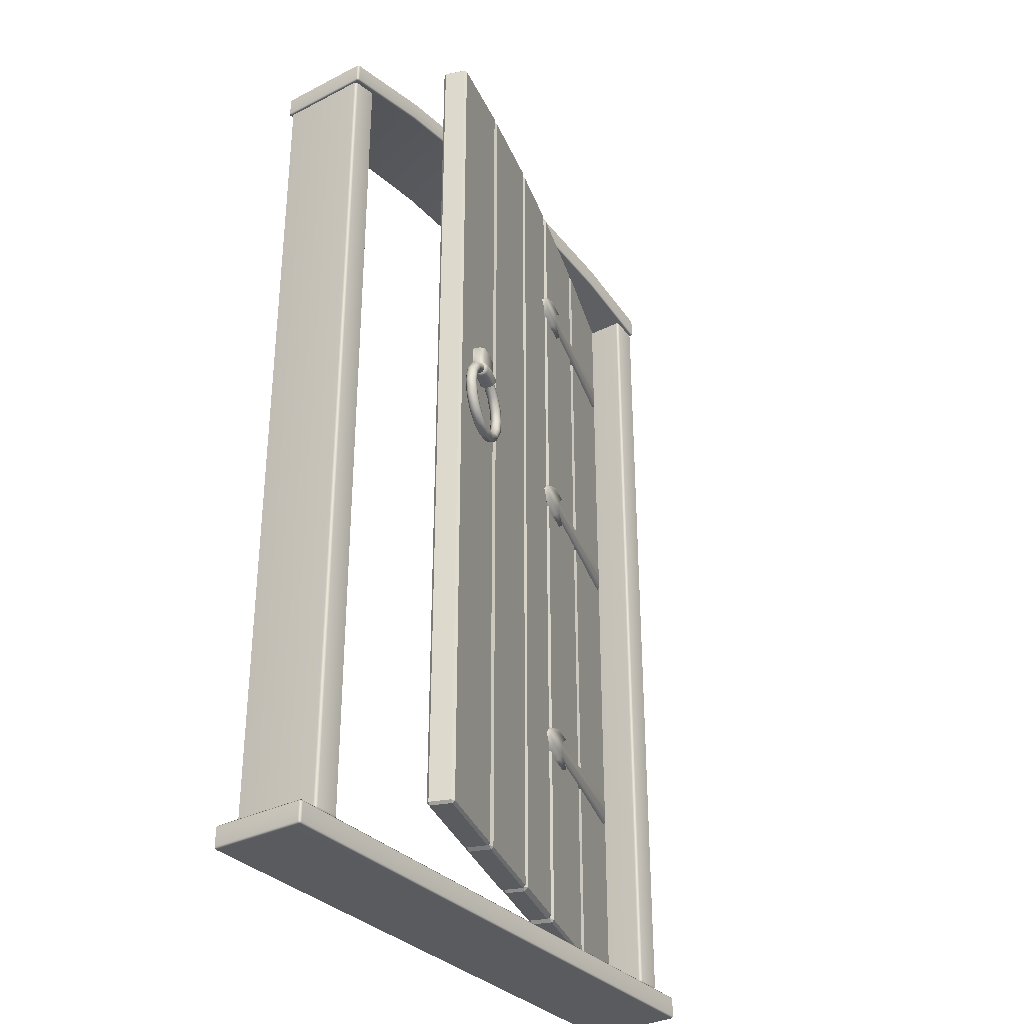
<metadata>
{"format":"obj","ext":"obj","renderer":"f3d","projection":"perspective","resolution":1024,"background":"white","views":[{"elev":-32.8,"azim":-54.8,"up":"+Y"}]}
</metadata>
<code>
g default
v -0.1917 1.459 0.8356
v -0.1768 1.48 0.831
v -0.1546 1.494 0.8242
v -0.102 1.494 0.8081
v -0.07975 1.48 0.8012
v -0.06487 1.459 0.7967
v -0.05964 1.434 0.7951
v -0.06487 1.409 0.7967
v -0.07975 1.387 0.8012
v -0.102 1.373 0.8081
v -0.1283 1.368 0.8161
v -0.1546 1.373 0.8242
v -0.1768 1.387 0.831
v -0.1917 1.409 0.8356
v -0.1969 1.434 0.8372
v -0.1914 1.46 0.8427
v -0.1761 1.482 0.838
v -0.153 1.497 0.8309
v -0.09872 1.497 0.8142
v -0.0757 1.482 0.8072
v -0.06032 1.46 0.8025
v -0.05492 1.434 0.8008
v -0.06032 1.408 0.8025
v -0.0757 1.386 0.8072
v -0.09872 1.371 0.8142
v -0.1259 1.366 0.8226
v -0.153 1.371 0.8309
v -0.1761 1.386 0.838
v -0.1914 1.408 0.8427
v -0.1968 1.434 0.8444
v -0.1955 1.462 0.8484
v -0.1788 1.486 0.8433
v -0.1539 1.502 0.8356
v -0.09491 1.502 0.8175
v -0.06993 1.486 0.8099
v -0.05323 1.462 0.8047
v -0.04737 1.434 0.8029
v -0.05323 1.406 0.8047
v -0.06993 1.382 0.8099
v -0.09491 1.366 0.8175
v -0.1244 1.36 0.8266
v -0.1539 1.366 0.8356
v -0.1788 1.382 0.8433
v -0.1955 1.406 0.8484
v -0.2014 1.434 0.8502
v -0.2025 1.465 0.8505
v -0.1841 1.491 0.8449
v -0.1567 1.508 0.8365
v -0.09205 1.508 0.8166
v -0.06463 1.491 0.8082
v -0.04632 1.465 0.8026
v -0.03988 1.434 0.8006
v -0.04632 1.403 0.8026
v -0.06463 1.377 0.8082
v -0.09205 1.359 0.8166
v -0.1244 1.353 0.8266
v -0.1567 1.359 0.8365
v -0.1841 1.377 0.8449
v -0.2025 1.403 0.8505
v -0.2089 1.434 0.8525
v -0.2095 1.467 0.8483
v -0.1899 1.495 0.8422
v -0.1605 1.514 0.8332
v -0.09122 1.514 0.8119
v -0.06184 1.495 0.8029
v -0.04221 1.467 0.7969
v -0.03532 1.434 0.7948
v -0.04221 1.401 0.7969
v -0.06184 1.373 0.8029
v -0.09122 1.354 0.8119
v -0.1259 1.347 0.8226
v -0.1605 1.354 0.8332
v -0.1899 1.373 0.8422
v -0.2095 1.401 0.8483
v -0.2164 1.434 0.8504
v -0.2141 1.468 0.8425
v -0.194 1.497 0.8363
v -0.1638 1.516 0.827
v -0.09275 1.516 0.8052
v -0.06262 1.497 0.796
v -0.04249 1.468 0.7898
v -0.03542 1.434 0.7876
v -0.04249 1.4 0.7898
v -0.06262 1.371 0.796
v -0.09275 1.352 0.8052
v -0.1283 1.345 0.8161
v -0.1638 1.352 0.827
v -0.194 1.371 0.8363
v -0.2141 1.4 0.8425
v -0.2212 1.434 0.8446
v -0.2144 1.467 0.8354
v -0.1947 1.495 0.8293
v -0.1654 1.514 0.8203
v -0.09605 1.514 0.799
v -0.06667 1.495 0.79
v -0.04704 1.467 0.784
v -0.04014 1.434 0.7819
v -0.04704 1.401 0.784
v -0.06667 1.373 0.79
v -0.09605 1.354 0.799
v -0.1307 1.347 0.8097
v -0.1654 1.354 0.8203
v -0.1947 1.373 0.8293
v -0.2144 1.401 0.8354
v -0.2213 1.434 0.8375
v -0.2103 1.465 0.8297
v -0.1919 1.491 0.824
v -0.1645 1.508 0.8156
v -0.09985 1.508 0.7958
v -0.07244 1.491 0.7874
v -0.05412 1.465 0.7817
v -0.04769 1.434 0.7798
v -0.05412 1.403 0.7817
v -0.07244 1.377 0.7874
v -0.09985 1.359 0.7958
v -0.1322 1.353 0.8057
v -0.1645 1.359 0.8156
v -0.1919 1.377 0.824
v -0.2103 1.403 0.8297
v -0.2167 1.434 0.8316
v -0.2033 1.462 0.8275
v -0.1866 1.486 0.8224
v -0.1617 1.502 0.8147
v -0.1027 1.502 0.7966
v -0.07773 1.486 0.789
v -0.06104 1.462 0.7839
v -0.05518 1.434 0.7821
v -0.06104 1.406 0.7839
v -0.07773 1.382 0.789
v -0.1027 1.366 0.7966
v -0.1322 1.36 0.8057
v -0.1617 1.366 0.8147
v -0.1866 1.382 0.8224
v -0.2033 1.406 0.8275
v -0.2092 1.434 0.8293
v -0.1963 1.46 0.8298
v -0.1809 1.482 0.8251
v -0.1579 1.497 0.818
v -0.1035 1.497 0.8013
v -0.08052 1.482 0.7943
v -0.06514 1.46 0.7896
v -0.05974 1.434 0.7879
v -0.06514 1.408 0.7896
v -0.08052 1.386 0.7943
v -0.1035 1.371 0.8013
v -0.1307 1.366 0.8097
v -0.1579 1.371 0.818
v -0.1809 1.386 0.8251
v -0.1963 1.408 0.8298
v -0.2017 1.434 0.8315
v -0.1493 1.488 0.8226
v -0.1283 1.493 0.8161
v -0.1465 1.491 0.833
v -0.1244 1.496 0.8266
v -0.1073 1.488 0.8097
v -0.1025 1.491 0.8195
v -0.1467 1.5 0.84
v -0.122 1.506 0.8329
v -0.09766 1.5 0.825
v -0.1498 1.511 0.841
v -0.1221 1.517 0.8327
v -0.09453 1.511 0.824
v -0.1547 1.519 0.8355
v -0.1245 1.526 0.8263
v -0.09435 1.519 0.817
v -0.1594 1.522 0.8257
v -0.09717 1.522 0.8066
v -0.1622 1.519 0.8153
v -0.1321 1.526 0.8059
v -0.1019 1.519 0.7968
v -0.162 1.511 0.8083
v -0.1345 1.517 0.7995
v -0.1068 1.511 0.7913
v -0.1589 1.5 0.8073
v -0.1346 1.506 0.7994
v -0.1099 1.5 0.7922
v -0.154 1.491 0.8128
v -0.1322 1.496 0.8057
v -0.1101 1.491 0.7993
v -0.1547 1.558 0.8355
v -0.1245 1.565 0.8263
v -0.1594 1.562 0.8257
v -0.1283 1.569 0.8161
v -0.09435 1.558 0.817
v -0.09717 1.562 0.8066
v -0.1622 1.562 0.8153
v -0.1321 1.569 0.8059
v -0.1019 1.562 0.7968
v -0.1664 1.519 0.8044
v -0.1362 1.526 0.795
v -0.1362 1.569 0.795
v -0.1664 1.562 0.8044
v -0.106 1.519 0.7858
v -0.106 1.562 0.7858
v 0.7748 0.8904 0.5312
v 0.4351 0.8784 0.6355
v 0.7748 0.8395 0.5312
v 0.4351 0.8515 0.6355
v 0.7688 0.8327 0.5156
v 0.4316 0.8506 0.6191
v 0.7688 0.8972 0.5156
v 0.4316 0.8794 0.6191
v 0.3592 0.8891 0.6413
v 0.3691 0.8836 0.6557
v 0.3592 0.8409 0.6413
v 0.3691 0.8463 0.6557
v 0.4584 0.9039 0.6108
v 0.4618 0.903 0.6273
v 0.4028 0.9094 0.6279
v 0.4103 0.903 0.6431
v 0.4618 0.827 0.6273
v 0.4584 0.826 0.6108
v 0.4103 0.827 0.6431
v 0.4028 0.8205 0.6279
v 0.7748 0.865 0.5312
v 0.4351 0.865 0.6355
v 0.3497 0.865 0.6617
v 0.3388 0.865 0.6475
v 0.8029 0.865 0.5052
v 0.8029 0.8395 0.5052
v 0.7852 0.8327 0.5014
v 0.7852 0.8972 0.5014
v 0.8029 0.8904 0.5052
v 0.8119 0.865 0.4755
v 0.8082 0.8361 0.4754
v 0.7871 0.8327 0.4805
v 0.7871 0.8972 0.4805
v 0.8082 0.8938 0.4754
v 0.7748 1.55 0.5312
v 0.4351 1.538 0.6355
v 0.7748 1.499 0.5312
v 0.4351 1.511 0.6355
v 0.7688 1.492 0.5156
v 0.4316 1.51 0.6191
v 0.7688 1.557 0.5156
v 0.4316 1.539 0.6191
v 0.3592 1.548 0.6413
v 0.3691 1.543 0.6557
v 0.3592 1.5 0.6413
v 0.3691 1.506 0.6557
v 0.4584 1.563 0.6108
v 0.4618 1.562 0.6273
v 0.4028 1.569 0.6279
v 0.4103 1.562 0.6431
v 0.4618 1.486 0.6273
v 0.4584 1.485 0.6108
v 0.4103 1.486 0.6431
v 0.4028 1.48 0.6279
v 0.7748 1.524 0.5312
v 0.4351 1.524 0.6355
v 0.3497 1.524 0.6617
v 0.3388 1.524 0.6475
v 0.8029 1.524 0.5052
v 0.8029 1.499 0.5052
v 0.7852 1.492 0.5014
v 0.7852 1.557 0.5014
v 0.8029 1.55 0.5052
v 0.8119 1.524 0.4755
v 0.8082 1.495 0.4754
v 0.7871 1.492 0.4805
v 0.7871 1.557 0.4805
v 0.8082 1.553 0.4754
v 0.3444 0.4296 0.6043
v 0.3415 0.4379 0.5964
v 0.188 0.4379 0.6435
v 0.1909 0.4296 0.6514
v 0.3562 2.401 0.5992
v 0.3415 2.4 0.5964
v 0.3444 2.408 0.6043
v 0.1909 2.408 0.6514
v 0.188 2.399 0.6435
v 0.1803 2.401 0.653
v 0.371 2.401 0.6387
v 0.3582 2.408 0.6411
v 0.3611 2.4 0.6489
v 0.2076 2.399 0.696
v 0.2047 2.408 0.6882
v 0.3611 0.4379 0.6489
v 0.3582 0.4296 0.6411
v 0.2047 0.4296 0.6882
v 0.2076 0.4379 0.696
v 0.5644 0.4298 0.5336
v 0.5625 0.435 0.5286
v 0.5745 0.435 0.5305
v 0.3562 0.4365 0.5991
v 0.3629 0.435 0.5899
v 0.3648 0.4298 0.5948
v 0.5744 2.383 0.5303
v 0.5625 2.383 0.5286
v 0.5646 2.389 0.5333
v 0.3651 2.407 0.595
v 0.3629 2.402 0.5899
v 0.5904 2.383 0.573
v 0.5807 2.389 0.5763
v 0.5822 2.383 0.5811
v 0.3825 2.402 0.6424
v 0.3806 2.407 0.6374
v 0.5904 0.435 0.573
v 0.5822 0.435 0.5811
v 0.5803 0.4298 0.5761
v 0.3807 0.4298 0.6374
v 0.3825 0.435 0.6424
v 0.371 0.4365 0.6387
v 0.7842 0.4298 0.4661
v 0.7824 0.435 0.4611
v 0.7897 0.435 0.4644
v 0.5828 0.435 0.5224
v 0.5846 0.4298 0.5274
v 0.7896 2.348 0.464
v 0.7824 2.348 0.4611
v 0.7846 2.353 0.4656
v 0.585 2.388 0.5272
v 0.5829 2.383 0.5223
v 0.8057 2.347 0.507
v 0.8008 2.353 0.5089
v 0.802 2.348 0.5136
v 0.6025 2.383 0.5749
v 0.601 2.388 0.5698
v 0.8057 0.435 0.507
v 0.802 0.435 0.5136
v 0.8001 0.4298 0.5086
v 0.6005 0.4298 0.5699
v 0.6024 0.435 0.5749
v -0.01084 0.4298 0.7575
v -0.008978 0.435 0.7625
v -0.02096 0.435 0.7606
v 0.1951 0.4365 0.6927
v 0.1906 0.435 0.7013
v 0.1888 0.4298 0.6963
v -0.02091 2.383 0.7608
v -0.008978 2.383 0.7625
v -0.01103 2.389 0.7578
v 0.1884 2.407 0.6961
v 0.1906 2.402 0.7013
v 0.1951 2.401 0.6926
v -0.03688 2.383 0.7181
v -0.02711 2.389 0.7149
v -0.02862 2.383 0.71
v 0.171 2.402 0.6487
v 0.1729 2.407 0.6537
v -0.03687 0.435 0.7181
v -0.02862 0.435 0.71
v -0.02675 0.4298 0.715
v 0.1729 0.4298 0.6537
v 0.171 0.435 0.6487
v 0.1803 0.4365 0.6531
v -0.2307 0.4298 0.825
v -0.2288 0.435 0.83
v -0.2362 0.435 0.8267
v -0.02921 0.435 0.7687
v -0.03108 0.4298 0.7637
v -0.2361 2.348 0.8271
v -0.2288 2.348 0.83
v -0.2311 2.353 0.8256
v -0.03145 2.388 0.7639
v -0.02932 2.383 0.7688
v -0.2521 2.347 0.7842
v -0.2473 2.353 0.7822
v -0.2485 2.348 0.7775
v -0.04896 2.383 0.7163
v -0.04743 2.388 0.7213
v -0.2521 0.435 0.7842
v -0.2485 0.435 0.7775
v -0.2466 0.4298 0.7825
v -0.04699 0.4298 0.7212
v -0.04885 0.435 0.7162
v 0.7748 2.131 0.5312
v 0.4351 2.119 0.6355
v 0.7748 2.081 0.5312
v 0.4351 2.093 0.6355
v 0.7688 2.074 0.5156
v 0.4316 2.092 0.6191
v 0.7688 2.138 0.5156
v 0.4316 2.12 0.6191
v 0.3592 2.13 0.6413
v 0.3691 2.125 0.6557
v 0.3592 2.082 0.6413
v 0.3691 2.087 0.6557
v 0.4584 2.145 0.6108
v 0.4618 2.144 0.6273
v 0.4028 2.15 0.6279
v 0.4103 2.144 0.6431
v 0.4618 2.068 0.6273
v 0.4584 2.067 0.6108
v 0.4103 2.068 0.6431
v 0.4028 2.062 0.6279
v 0.7748 2.106 0.5312
v 0.4351 2.106 0.6355
v 0.3497 2.106 0.6617
v 0.3388 2.106 0.6475
v 0.8029 2.106 0.5052
v 0.8029 2.081 0.5052
v 0.7852 2.074 0.5014
v 0.7852 2.138 0.5014
v 0.8029 2.131 0.5052
v 0.8119 2.106 0.4755
v 0.8082 2.077 0.4754
v 0.7871 2.074 0.4805
v 0.7871 2.138 0.4805
v 0.8082 2.135 0.4754
v 0.8612 2.338 0.6029
v 0.8612 2.343 0.608
v 0.8672 2.343 0.6029
v -0.3703 2.343 0.6029
v -0.3644 2.343 0.608
v -0.3644 2.338 0.6029
v 0.8672 2.384 0.6029
v 0.8612 2.384 0.608
v 0.8612 2.389 0.6029
v -0.3644 2.389 0.6029
v -0.3644 2.384 0.608
v -0.3703 2.384 0.6029
v 0.8672 2.384 0.3944
v 0.8612 2.389 0.3944
v 0.8612 2.384 0.3893
v -0.3644 2.384 0.3893
v -0.3644 2.389 0.3944
v -0.3703 2.384 0.3944
v 0.8672 2.343 0.3944
v 0.8612 2.343 0.3893
v 0.8612 2.338 0.3944
v -0.3644 2.338 0.3944
v -0.3644 2.343 0.3893
v -0.3703 2.343 0.3944
v 0.8599 0.4276 0.5948
v 0.8599 0.4338 0.6009
v 0.8667 0.4338 0.5948
v 0.7983 0.4338 0.5948
v 0.8051 0.4338 0.6009
v 0.8051 0.4276 0.5948
v 0.8667 2.334 0.5948
v 0.8599 2.334 0.6009
v 0.8599 2.34 0.5948
v 0.8051 2.351 0.5948
v 0.8051 2.345 0.6009
v 0.7983 2.345 0.5948
v 0.8667 2.334 0.4031
v 0.8599 2.34 0.4031
v 0.8599 2.334 0.3969
v 0.8051 2.345 0.3969
v 0.8051 2.351 0.4031
v 0.7983 2.345 0.4031
v 0.8667 0.4338 0.4031
v 0.8599 0.4338 0.3969
v 0.8599 0.4276 0.4031
v 0.8051 0.4276 0.4031
v 0.8051 0.4338 0.3969
v 0.7983 0.4338 0.4031
v -0.3059 0.4276 0.5948
v -0.3059 0.4338 0.6009
v -0.2991 0.4338 0.5948
v -0.3675 0.4338 0.5948
v -0.3607 0.4338 0.6009
v -0.3607 0.4276 0.5948
v -0.2991 2.345 0.5948
v -0.3059 2.345 0.6009
v -0.3059 2.351 0.5948
v -0.3607 2.34 0.5948
v -0.3607 2.334 0.6009
v -0.3675 2.334 0.5948
v -0.2991 2.345 0.4031
v -0.3059 2.351 0.4031
v -0.3059 2.345 0.3969
v -0.3607 2.334 0.3969
v -0.3607 2.34 0.4031
v -0.3675 2.334 0.4031
v -0.2991 0.4338 0.4031
v -0.3059 0.4338 0.3969
v -0.3059 0.4276 0.4031
v -0.3607 0.4276 0.4031
v -0.3607 0.4338 0.3969
v -0.3675 0.4338 0.4031
v 0.9238 0.3768 0.6029
v 0.9238 0.382 0.608
v 0.9298 0.382 0.6029
v -0.418 0.382 0.6029
v -0.4121 0.382 0.608
v -0.4121 0.3768 0.6029
v 0.9298 0.4232 0.6029
v 0.9238 0.4232 0.608
v 0.9238 0.4283 0.6029
v -0.4121 0.4283 0.6029
v -0.4121 0.4232 0.608
v -0.418 0.4232 0.6029
v 0.9298 0.4232 0.3944
v 0.9238 0.4283 0.3944
v 0.9238 0.4232 0.3893
v -0.4121 0.4232 0.3893
v -0.4121 0.4283 0.3944
v -0.418 0.4232 0.3944
v 0.9298 0.382 0.3944
v 0.9238 0.382 0.3893
v 0.9238 0.3768 0.3944
v -0.4121 0.3768 0.3944
v -0.4121 0.382 0.3893
v -0.418 0.382 0.3944
v 0.6566 2.389 0.608
v 0.6566 2.384 0.6029
v 0.6566 2.384 0.3944
v 0.6566 2.389 0.3893
v 0.6566 2.43 0.3893
v 0.6566 2.435 0.3944
v 0.6566 2.435 0.6029
v 0.6566 2.43 0.608
v 0.3895 2.418 0.608
v 0.3895 2.413 0.6029
v 0.3895 2.413 0.3944
v 0.3895 2.418 0.3893
v 0.3895 2.459 0.3893
v 0.3895 2.464 0.3944
v 0.3895 2.464 0.6029
v 0.3895 2.459 0.608
v 0.1223 2.418 0.608
v 0.1223 2.413 0.6029
v 0.1223 2.413 0.3944
v 0.1223 2.418 0.3893
v 0.1223 2.459 0.3893
v 0.1223 2.464 0.3944
v 0.1223 2.464 0.6029
v 0.1223 2.459 0.608
v -0.1449 2.389 0.608
v -0.1449 2.384 0.6029
v -0.1449 2.384 0.3944
v -0.1449 2.389 0.3893
v -0.1449 2.43 0.3893
v -0.1449 2.435 0.3944
v -0.1449 2.435 0.6029
v -0.1449 2.43 0.608
g DoorOpenMesh
f 2 17 16 1
f 3 18 17 2
f 152 154 153 151
f 155 156 154 152
f 5 20 19 4
f 6 21 20 5
f 7 22 21 6
f 8 23 22 7
f 9 24 23 8
f 10 25 24 9
f 11 26 25 10
f 12 27 26 11
f 13 28 27 12
f 14 29 28 13
f 15 30 29 14
f 1 16 30 15
f 17 32 31 16
f 18 33 32 17
f 154 158 157 153
f 156 159 158 154
f 20 35 34 19
f 21 36 35 20
f 22 37 36 21
f 23 38 37 22
f 24 39 38 23
f 25 40 39 24
f 26 41 40 25
f 27 42 41 26
f 28 43 42 27
f 29 44 43 28
f 30 45 44 29
f 16 31 45 30
f 32 47 46 31
f 33 48 47 32
f 158 161 160 157
f 159 162 161 158
f 35 50 49 34
f 36 51 50 35
f 37 52 51 36
f 38 53 52 37
f 39 54 53 38
f 40 55 54 39
f 41 56 55 40
f 42 57 56 41
f 43 58 57 42
f 44 59 58 43
f 45 60 59 44
f 31 46 60 45
f 47 62 61 46
f 48 63 62 47
f 161 164 163 160
f 162 165 164 161
f 50 65 64 49
f 51 66 65 50
f 52 67 66 51
f 53 68 67 52
f 54 69 68 53
f 55 70 69 54
f 56 71 70 55
f 57 72 71 56
f 58 73 72 57
f 59 74 73 58
f 60 75 74 59
f 46 61 75 60
f 62 77 76 61
f 63 78 77 62
f 181 183 182 180
f 184 185 183 181
f 65 80 79 64
f 66 81 80 65
f 67 82 81 66
f 68 83 82 67
f 69 84 83 68
f 70 85 84 69
f 71 86 85 70
f 72 87 86 71
f 73 88 87 72
f 74 89 88 73
f 75 90 89 74
f 61 76 90 75
f 77 92 91 76
f 78 93 92 77
f 183 187 186 182
f 185 188 187 183
f 80 95 94 79
f 81 96 95 80
f 82 97 96 81
f 83 98 97 82
f 84 99 98 83
f 85 100 99 84
f 86 101 100 85
f 87 102 101 86
f 88 103 102 87
f 89 104 103 88
f 90 105 104 89
f 76 91 105 90
f 92 107 106 91
f 93 108 107 92
f 169 172 171 168
f 170 173 172 169
f 95 110 109 94
f 96 111 110 95
f 97 112 111 96
f 98 113 112 97
f 99 114 113 98
f 100 115 114 99
f 101 116 115 100
f 102 117 116 101
f 103 118 117 102
f 104 119 118 103
f 105 120 119 104
f 91 106 120 105
f 107 122 121 106
f 108 123 122 107
f 172 175 174 171
f 173 176 175 172
f 110 125 124 109
f 111 126 125 110
f 112 127 126 111
f 113 128 127 112
f 114 129 128 113
f 115 130 129 114
f 116 131 130 115
f 117 132 131 116
f 118 133 132 117
f 119 134 133 118
f 120 135 134 119
f 106 121 135 120
f 122 137 136 121
f 123 138 137 122
f 175 178 177 174
f 176 179 178 175
f 125 140 139 124
f 126 141 140 125
f 127 142 141 126
f 128 143 142 127
f 129 144 143 128
f 130 145 144 129
f 131 146 145 130
f 132 147 146 131
f 133 148 147 132
f 134 149 148 133
f 135 150 149 134
f 121 136 150 135
f 137 2 1 136
f 138 3 2 137
f 178 152 151 177
f 179 155 152 178
f 140 5 4 139
f 141 6 5 140
f 142 7 6 141
f 143 8 7 142
f 144 9 8 143
f 145 10 9 144
f 146 11 10 145
f 147 12 11 146
f 148 13 12 147
f 149 14 13 148
f 150 15 14 149
f 136 1 15 150
f 3 151 153 18
f 19 156 155 4
f 18 153 157 33
f 34 159 156 19
f 33 157 160 48
f 49 162 159 34
f 48 160 163 63
f 64 165 162 49
f 63 163 166 78
f 79 167 165 64
f 78 166 168 93
f 94 170 167 79
f 93 168 171 108
f 109 173 170 94
f 108 171 174 123
f 124 176 173 109
f 123 174 177 138
f 139 179 176 124
f 138 177 151 3
f 4 155 179 139
f 164 181 180 163
f 163 180 182 166
f 165 184 181 164
f 167 185 184 165
f 166 182 186 168
f 170 188 185 167
f 168 189 190 169
f 187 191 192 186
f 186 192 189 168
f 169 190 193 170
f 170 193 194 188
f 188 194 191 187
f 215 216 198 197
f 197 198 200 199
f 201 202 196 195
f 217 218 205 206
f 208 207 209 210
f 212 211 213 214
f 198 216 217 206
f 196 202 207 208
f 203 204 210 209
f 204 196 208 210
f 200 198 211 212
f 198 206 213 211
f 206 205 214 213
f 195 196 216 215
f 217 216 196 204
f 204 203 218 217
f 215 197 220 219
f 197 199 221 220
f 201 195 223 222
f 195 215 219 223
f 219 220 225 224
f 220 221 226 225
f 222 223 228 227
f 223 219 224 228
f 249 250 232 231
f 231 232 234 233
f 235 236 230 229
f 251 252 239 240
f 242 241 243 244
f 246 245 247 248
f 232 250 251 240
f 230 236 241 242
f 237 238 244 243
f 238 230 242 244
f 234 232 245 246
f 232 240 247 245
f 240 239 248 247
f 229 230 250 249
f 251 250 230 238
f 238 237 252 251
f 249 231 254 253
f 231 233 255 254
f 235 229 257 256
f 229 249 253 257
f 253 254 259 258
f 254 255 260 259
f 256 257 262 261
f 257 253 258 262
f 263 285 303 279
f 264 263 266 265
f 285 264 268 267
f 346 266 280 327
f 265 346 272 271
f 267 269 274 273
f 269 268 271 270
f 270 272 335 277
f 273 275 278 303
f 275 274 277 276
f 276 335 327 281
f 279 278 281 280
f 264 265 271 268
f 269 270 277 274
f 275 276 281 278
f 279 280 266 263
f 263 264 285
f 346 265 266
f 267 268 269
f 270 271 272
f 273 274 275
f 276 277 335
f 303 278 279
f 280 281 327
f 282 284 298 300
f 283 282 287 286
f 284 283 289 288
f 285 287 301 303
f 286 285 267 292
f 288 290 294 293
f 290 289 292 291
f 291 267 273 297
f 293 295 299 298
f 295 294 297 296
f 296 273 303 302
f 300 299 302 301
f 304 306 319 321
f 305 304 308 307
f 306 305 310 309
f 284 308 322 298
f 307 284 288 313
f 309 311 315 314
f 311 310 313 312
f 312 288 293 318
f 314 316 320 319
f 316 315 318 317
f 317 293 298 323
f 321 320 323 322
f 283 286 292 289
f 290 291 297 294
f 295 296 302 299
f 300 301 287 282
f 305 307 313 310
f 311 312 318 315
f 316 317 323 320
f 321 322 308 304
f 319 306 309 314
f 282 283 284
f 285 286 287
f 288 289 290
f 291 292 267
f 293 294 295
f 296 297 273
f 298 299 300
f 301 302 303
f 304 305 306
f 284 307 308
f 309 310 311
f 312 313 288
f 314 315 316
f 317 318 293
f 319 320 321
f 322 323 298
f 324 326 341 343
f 325 324 329 328
f 326 325 331 330
f 327 329 344 346
f 328 327 335 334
f 330 332 337 336
f 332 331 334 333
f 333 335 272 340
f 336 338 342 341
f 338 337 340 339
f 339 272 346 345
f 343 342 345 344
f 347 349 362 364
f 348 347 351 350
f 349 348 353 352
f 326 351 365 341
f 350 326 330 356
f 352 354 358 357
f 354 353 356 355
f 355 330 336 361
f 357 359 363 362
f 359 358 361 360
f 360 336 341 366
f 364 363 366 365
f 325 328 334 331
f 332 333 340 337
f 338 339 345 342
f 343 344 329 324
f 348 350 356 353
f 354 355 361 358
f 359 360 366 363
f 364 365 351 347
f 362 349 352 357
f 324 325 326
f 327 328 329
f 330 331 332
f 333 334 335
f 336 337 338
f 339 340 272
f 341 342 343
f 344 345 346
f 347 348 349
f 326 350 351
f 352 353 354
f 355 356 330
f 357 358 359
f 360 361 336
f 362 363 364
f 365 366 341
f 387 388 370 369
f 369 370 372 371
f 373 374 368 367
f 389 390 377 378
f 380 379 381 382
f 384 383 385 386
f 370 388 389 378
f 368 374 379 380
f 375 376 382 381
f 376 368 380 382
f 372 370 383 384
f 370 378 385 383
f 378 377 386 385
f 367 368 388 387
f 389 388 368 376
f 376 375 390 389
f 387 369 392 391
f 369 371 393 392
f 373 367 395 394
f 367 387 391 395
f 391 392 397 396
f 392 393 398 397
f 394 395 400 399
f 395 391 396 400
f 401 421 419 403
f 521 405 406 522
f 403 407 408 402
f 404 424 422 406
f 405 411 412 404
f 407 413 414 409
f 527 410 411 528
f 410 417 418 412
f 413 419 420 415
f 525 416 417 526
f 416 423 424 418
f 523 422 423 524
f 528 411 405 521
f 527 526 417 410
f 525 524 423 416
f 523 522 406 422
f 404 412 418 424
f 419 413 407 403
f 401 403 402
f 404 406 405
f 407 409 408
f 410 412 411
f 413 415 414
f 416 418 417
f 419 421 420
f 422 424 423
f 425 445 443 427
f 426 429 430 425
f 427 431 432 426
f 428 448 446 430
f 429 435 436 428
f 431 437 438 433
f 433 434 435 432
f 434 441 442 436
f 437 443 444 439
f 439 440 441 438
f 440 447 448 442
f 445 446 447 444
f 426 432 435 429
f 433 438 441 434
f 439 444 447 440
f 445 425 430 446
f 428 436 442 448
f 443 437 431 427
f 425 427 426
f 428 430 429
f 431 433 432
f 434 436 435
f 437 439 438
f 440 442 441
f 443 445 444
f 446 448 447
f 449 469 467 451
f 450 453 454 449
f 451 455 456 450
f 452 472 470 454
f 453 459 460 452
f 455 461 462 457
f 457 458 459 456
f 458 465 466 460
f 461 467 468 463
f 463 464 465 462
f 464 471 472 466
f 469 470 471 468
f 450 456 459 453
f 457 462 465 458
f 463 468 471 464
f 469 449 454 470
f 452 460 466 472
f 467 461 455 451
f 449 451 450
f 452 454 453
f 455 457 456
f 458 460 459
f 461 463 462
f 464 466 465
f 467 469 468
f 470 472 471
f 473 493 491 475
f 474 477 478 473
f 475 479 480 474
f 476 496 494 478
f 477 483 484 476
f 479 485 486 481
f 481 482 483 480
f 482 489 490 484
f 485 491 492 487
f 487 488 489 486
f 488 495 496 490
f 493 494 495 492
f 474 480 483 477
f 481 486 489 482
f 487 492 495 488
f 493 473 478 494
f 476 484 490 496
f 491 485 479 475
f 473 475 474
f 476 478 477
f 479 481 480
f 482 484 483
f 485 487 486
f 488 490 489
f 491 493 492
f 494 496 495
f 402 497 498 401
f 421 401 498 499
f 421 499 500 420
f 415 420 500 501
f 415 501 502 414
f 409 414 502 503
f 409 503 504 408
f 402 408 504 497
f 497 505 506 498
f 499 498 506 507
f 499 507 508 500
f 501 500 508 509
f 501 509 510 502
f 503 502 510 511
f 503 511 512 504
f 504 512 505 497
f 505 513 514 506
f 507 506 514 515
f 507 515 516 508
f 509 508 516 517
f 509 517 518 510
f 511 510 518 519
f 511 519 520 512
f 512 520 513 505
f 513 521 522 514
f 515 514 522 523
f 515 523 524 516
f 517 516 524 525
f 517 525 526 518
f 519 518 526 527
f 519 527 528 520
f 520 528 521 513

</code>
